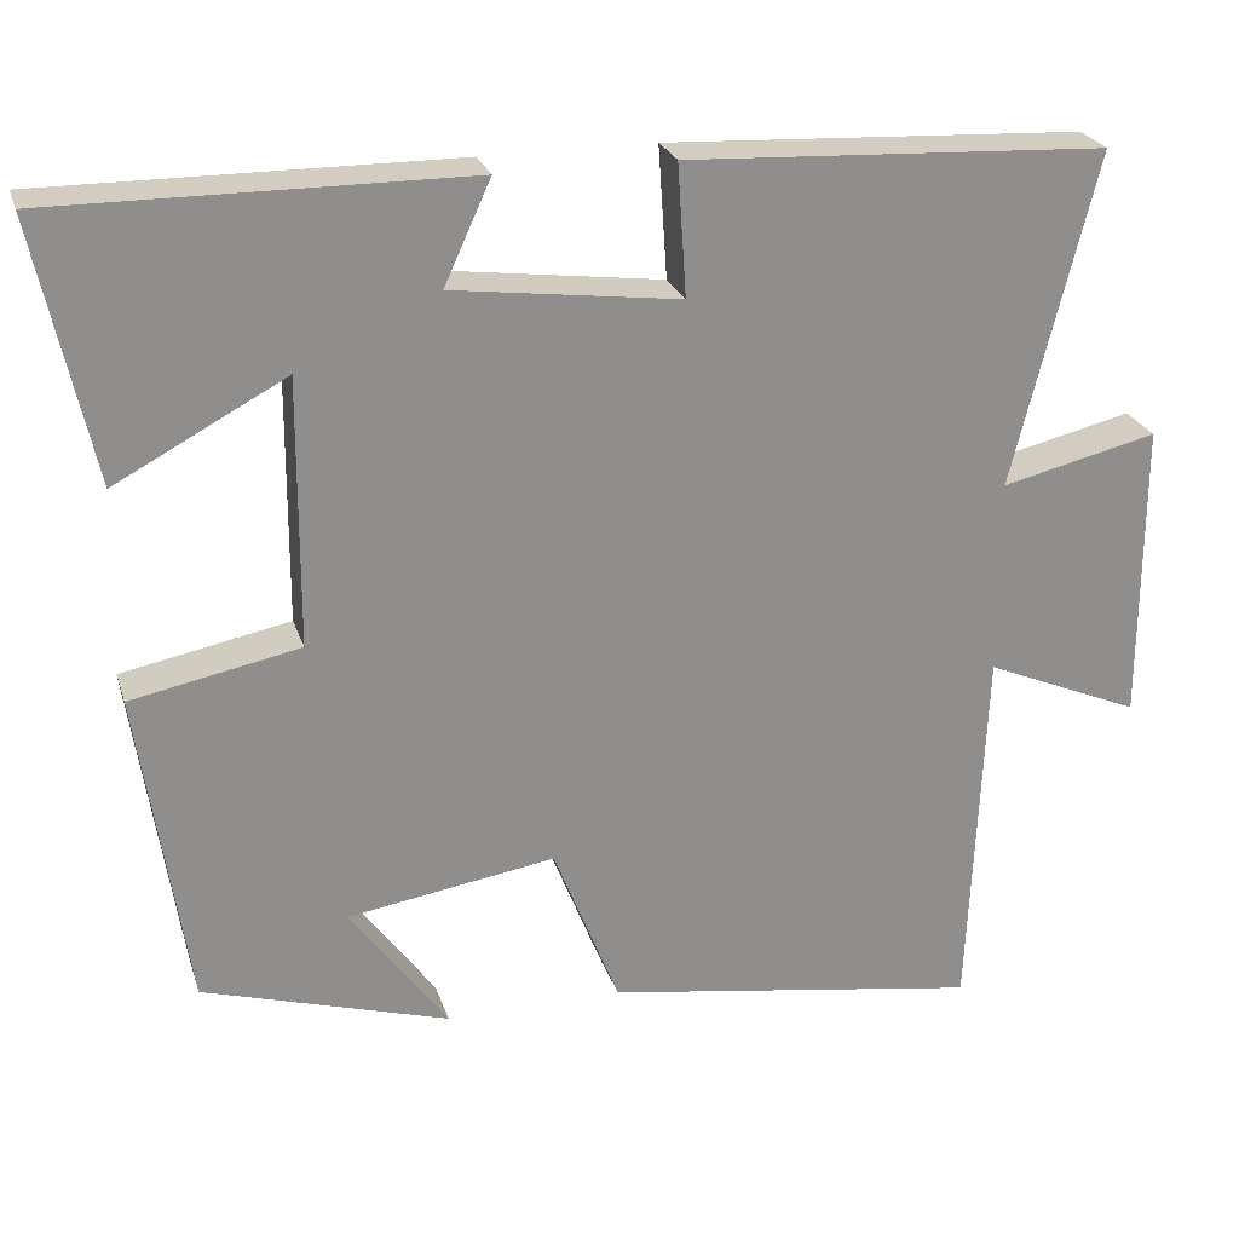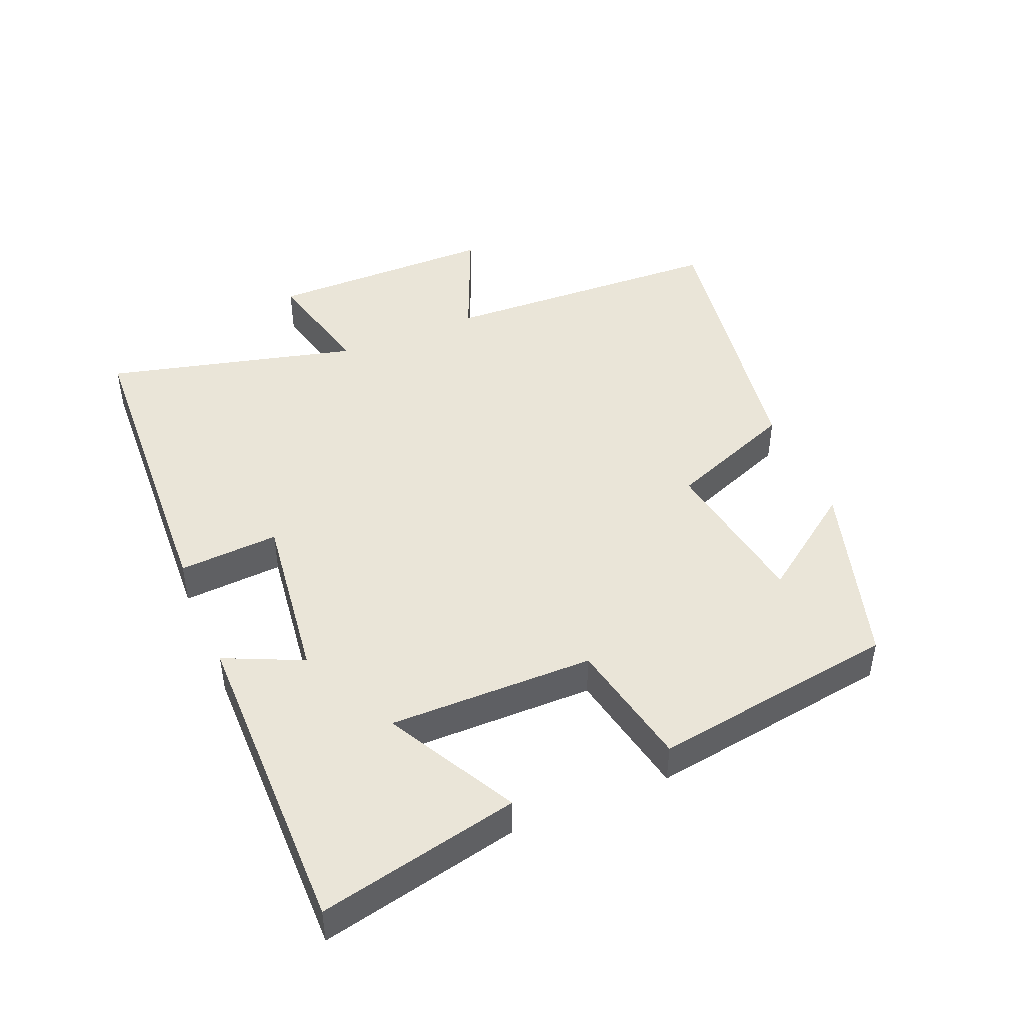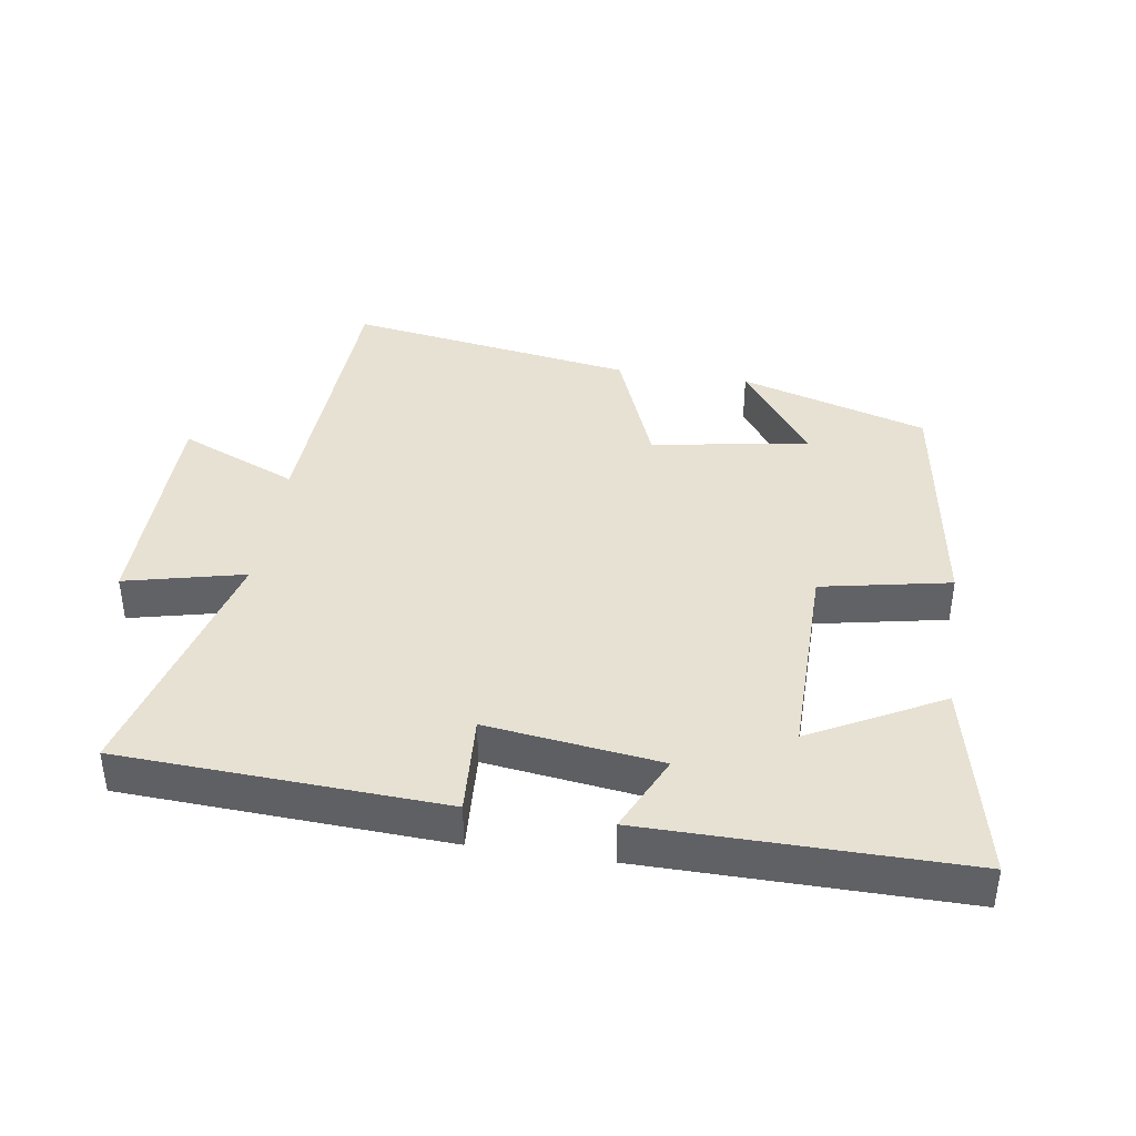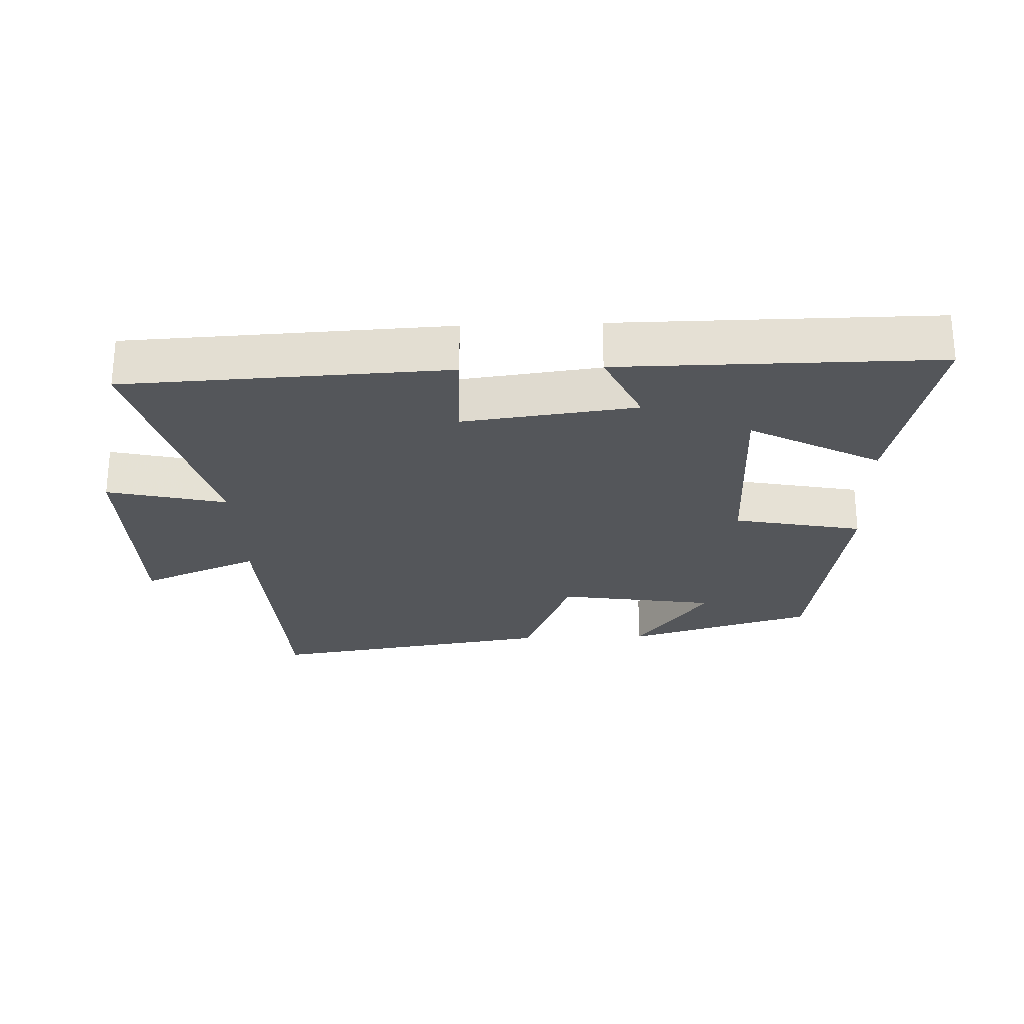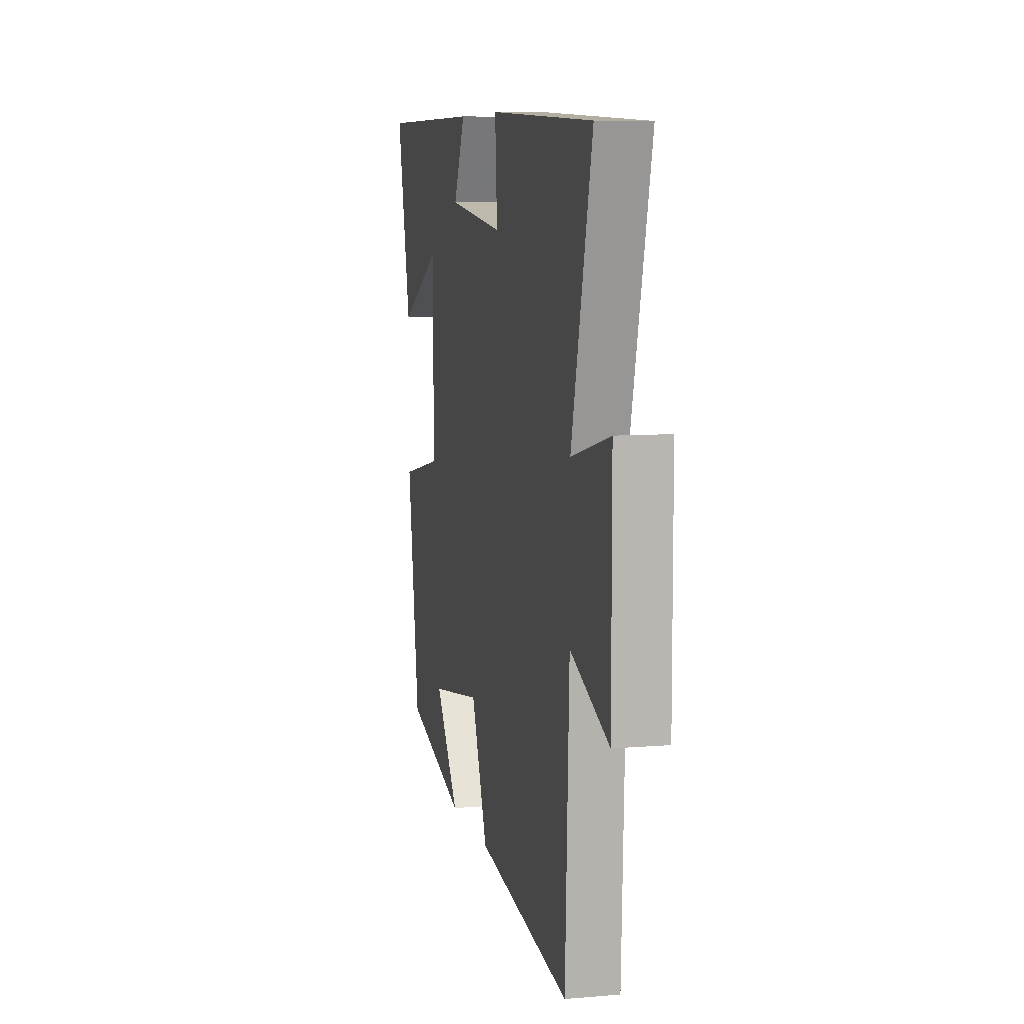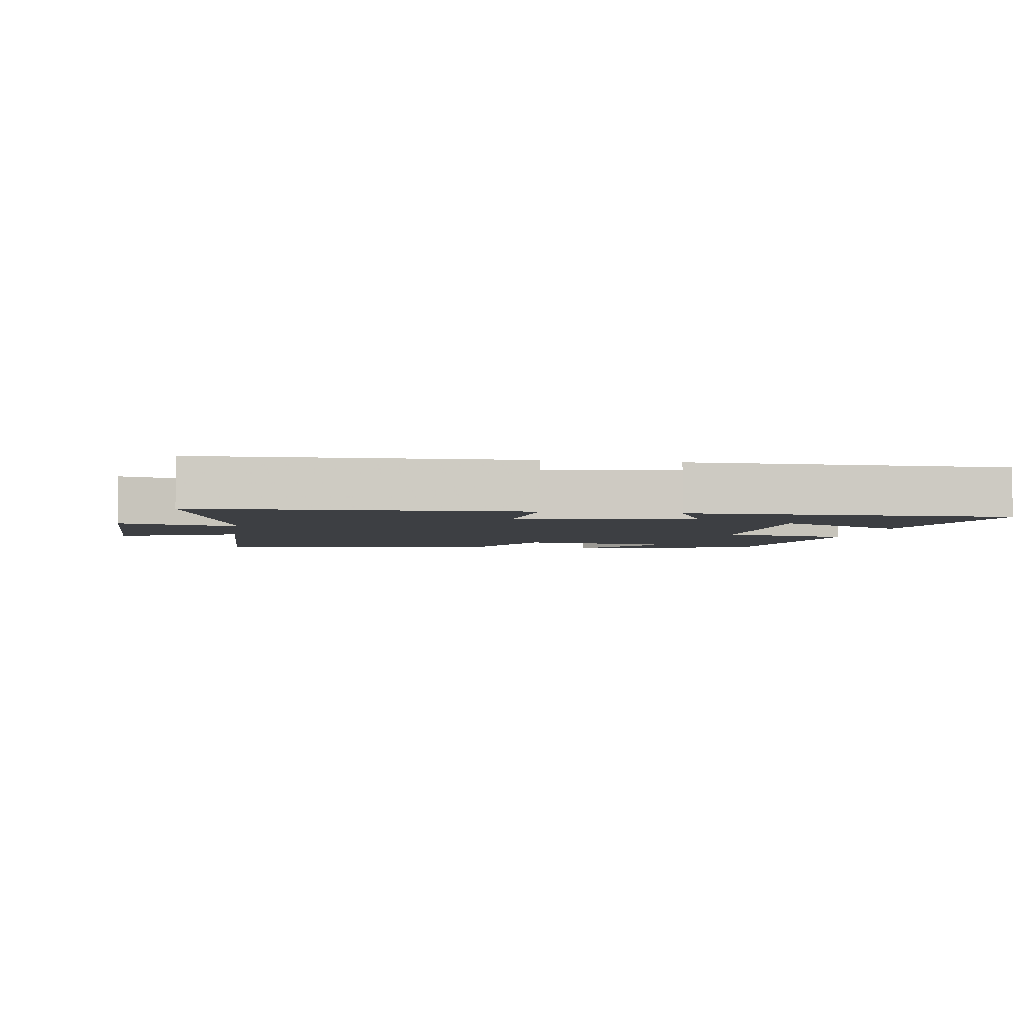
<metadata>
{"format":"obj","ext":"obj","renderer":"f3d","projection":"perspective","resolution":1024,"background":"white","views":[{"elev":24.8,"azim":164.0,"up":"+Z"},{"elev":45.4,"azim":67.2,"up":"+Y"},{"elev":39.6,"azim":8.8,"up":"+Y"},{"elev":-25.3,"azim":2.1,"up":"+Y"},{"elev":7.9,"azim":-103.3,"up":"+Z"},{"elev":-3.8,"azim":-9.8,"up":"+Y"}]}
</metadata>
<code>
v -0.482 0.07 -0.569
v -0.5 0.07 -0.135
v -0.68 0.07 -0.212
v -0.68 0.07 0.136
v -0.5 0.07 0.093
v -0.596 0.07 0.476
v -0.11 0.07 0.5
v -0.12 0.07 0.348
v 0.142 0.07 0.382
v 0.088 0.07 0.5
v 0.566 0.07 0.503
v 0.5 0.07 0.201
v 0.303 0.07 0.306
v 0.305 0.07 -0.004
v 0.5 0.07 -0.043
v 0.444 0.07 -0.414
v 0.159 0.07 -0.5
v 0.271 0.07 -0.345
v 0.031 0.07 -0.307
v -0.045 0.07 -0.5
v -0.482 0 -0.569
v -0.5 0 -0.135
v -0.68 0 -0.212
v -0.68 0 0.136
v -0.5 0 0.093
v -0.596 0 0.476
v -0.11 0 0.5
v -0.12 0 0.348
v 0.142 0 0.382
v 0.088 0 0.5
v 0.566 0 0.503
v 0.5 0 0.201
v 0.303 0 0.306
v 0.305 0 -0.004
v 0.5 0 -0.043
v 0.444 0 -0.414
v 0.159 0 -0.5
v 0.271 0 -0.345
v 0.031 0 -0.307
v -0.045 0 -0.5
f 19 20 1 2
f 18 19 2
f 15 16 17 18
f 14 15 18 2
f 13 14 2
f 10 11 12 13
f 9 10 13
f 8 9 13 2
f 5 6 7 8
f 5 8 2 3
f 3 4 5
f 22 21 40 39
f 22 39 38
f 38 37 36 35
f 22 38 35 34
f 22 34 33
f 33 32 31 30
f 33 30 29
f 22 33 29 28
f 28 27 26 25
f 23 22 28 25
f 25 24 23
f 1 21 22 2
f 2 22 23 3
f 3 23 24 4
f 4 24 25 5
f 5 25 26 6
f 6 26 27 7
f 7 27 28 8
f 8 28 29 9
f 9 29 30 10
f 10 30 31 11
f 11 31 32 12
f 12 32 33 13
f 13 33 34 14
f 14 34 35 15
f 15 35 36 16
f 16 36 37 17
f 17 37 38 18
f 18 38 39 19
f 19 39 40 20
f 20 40 21 1

</code>
